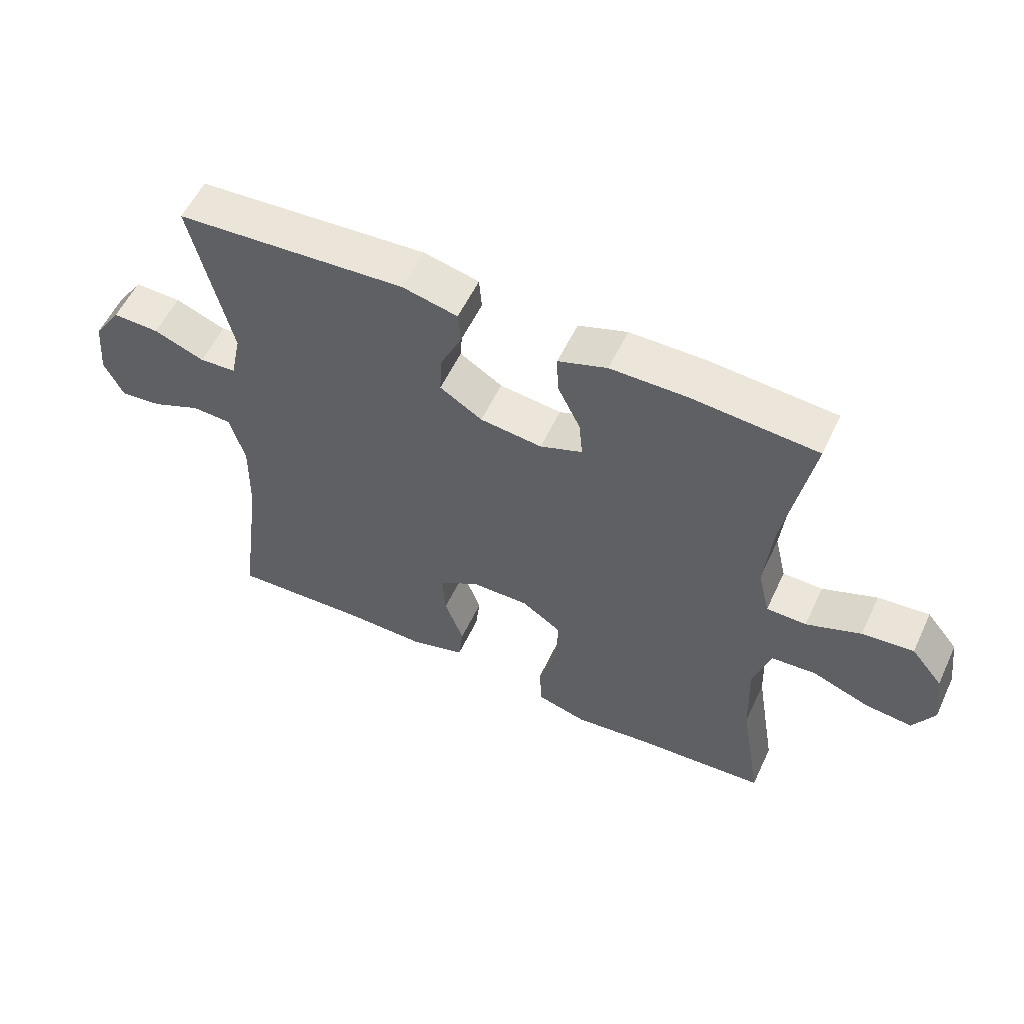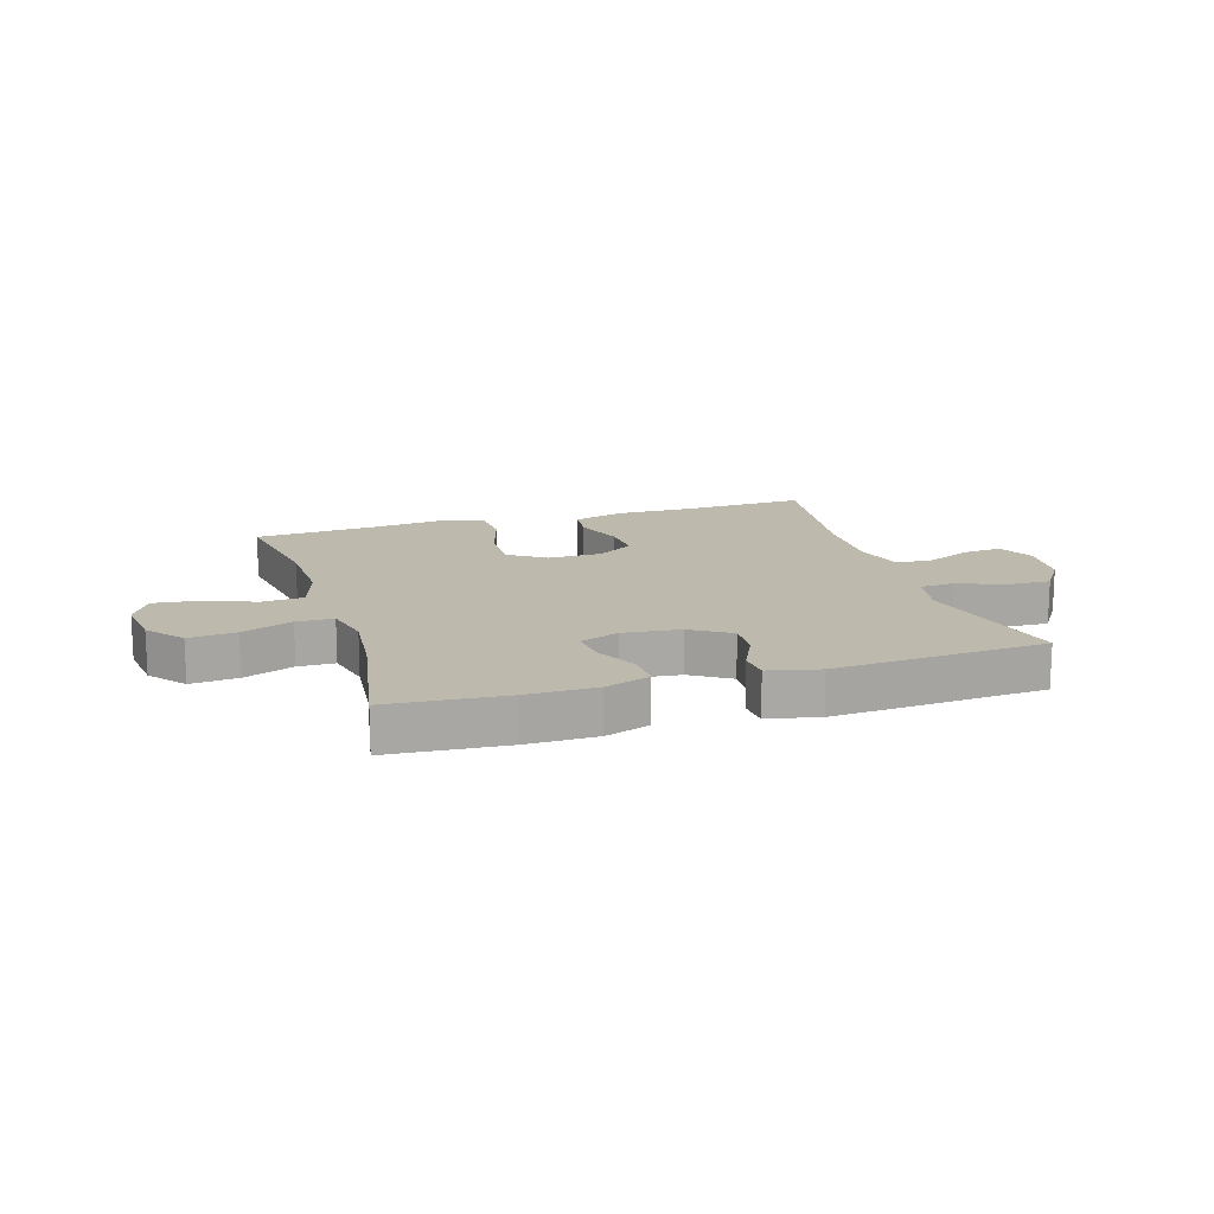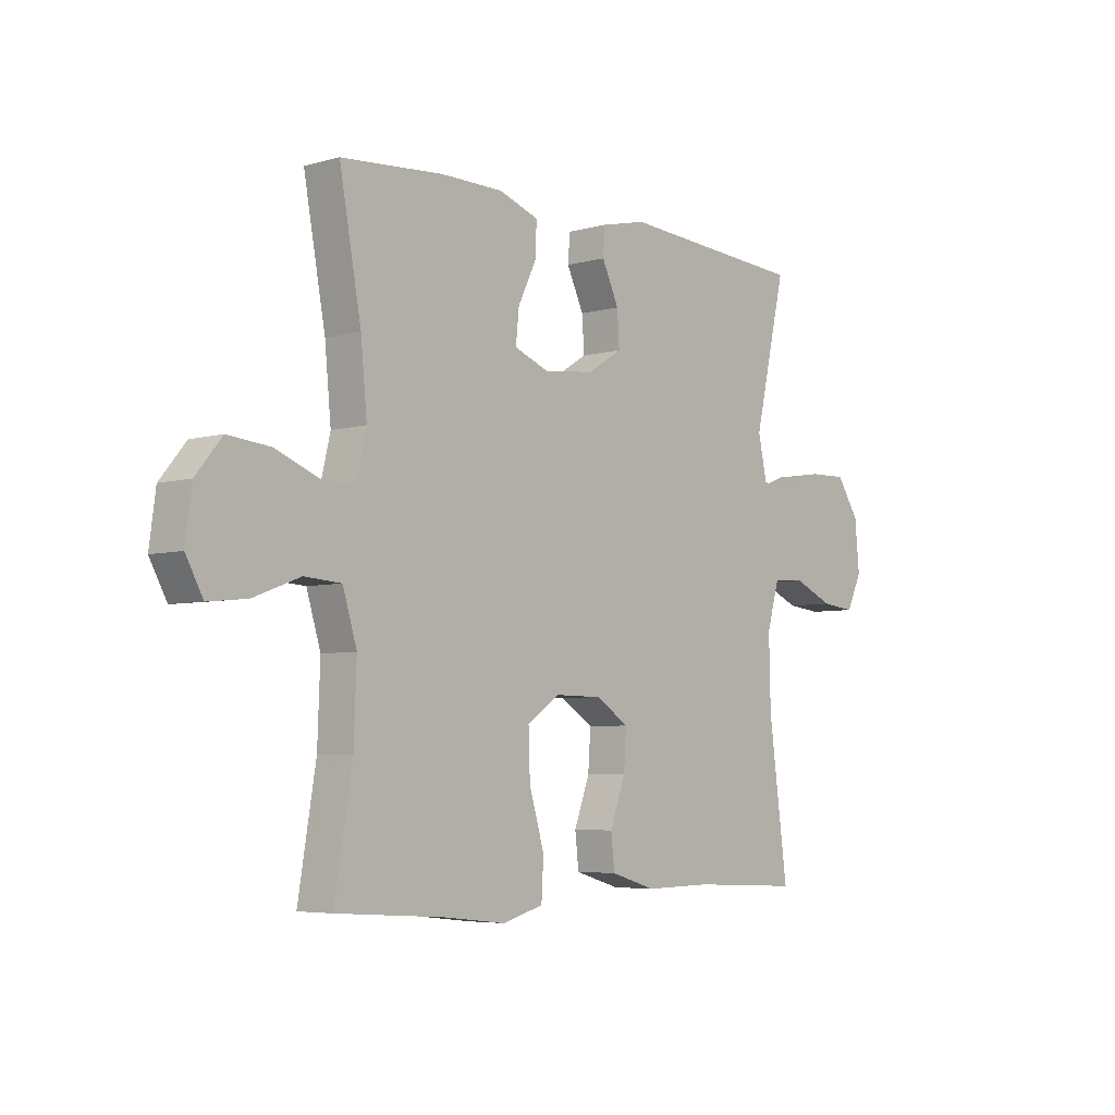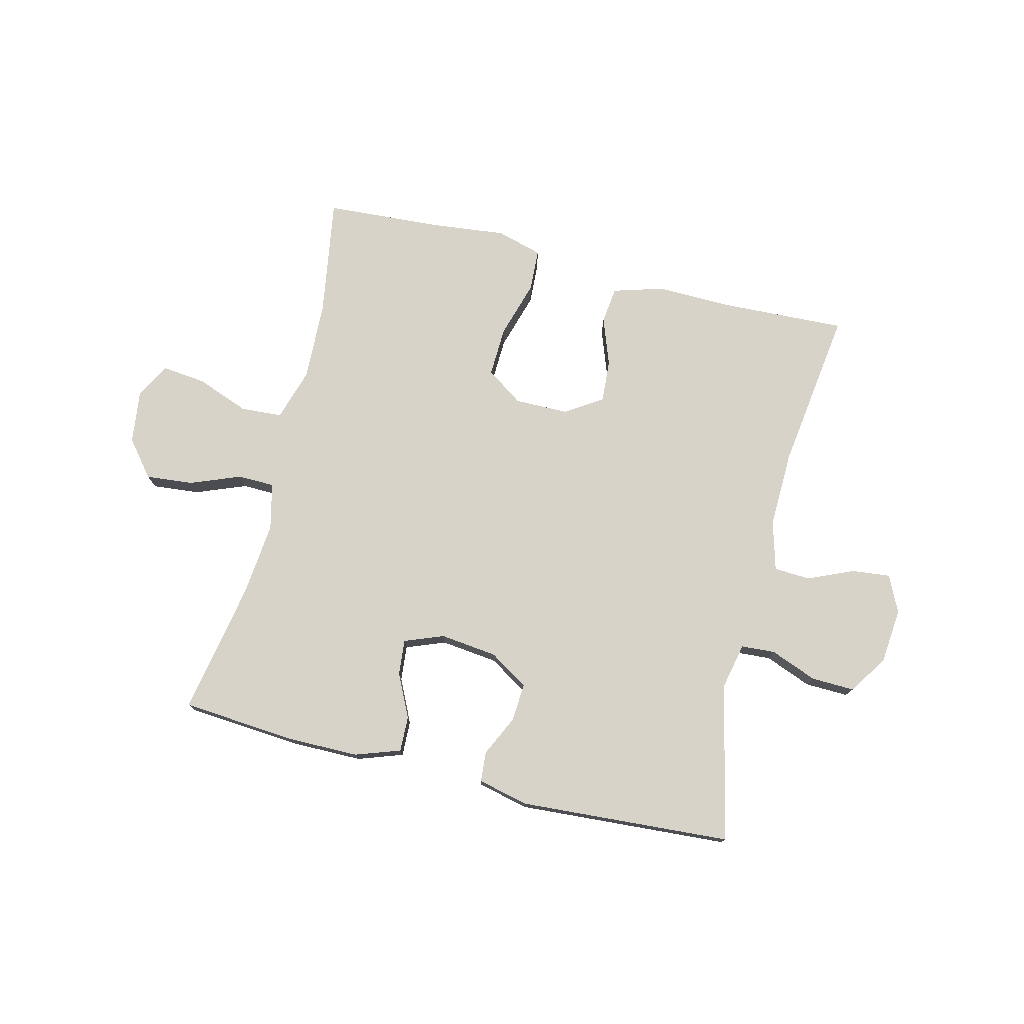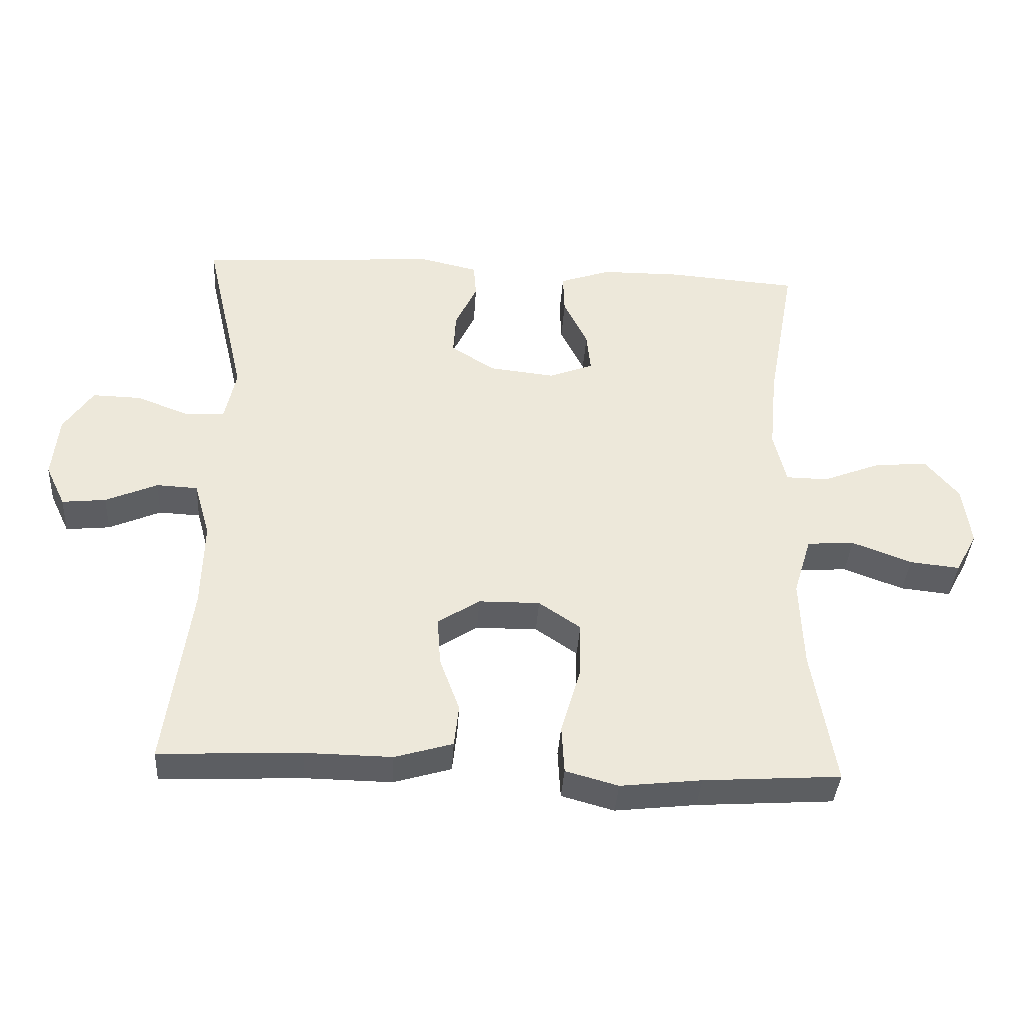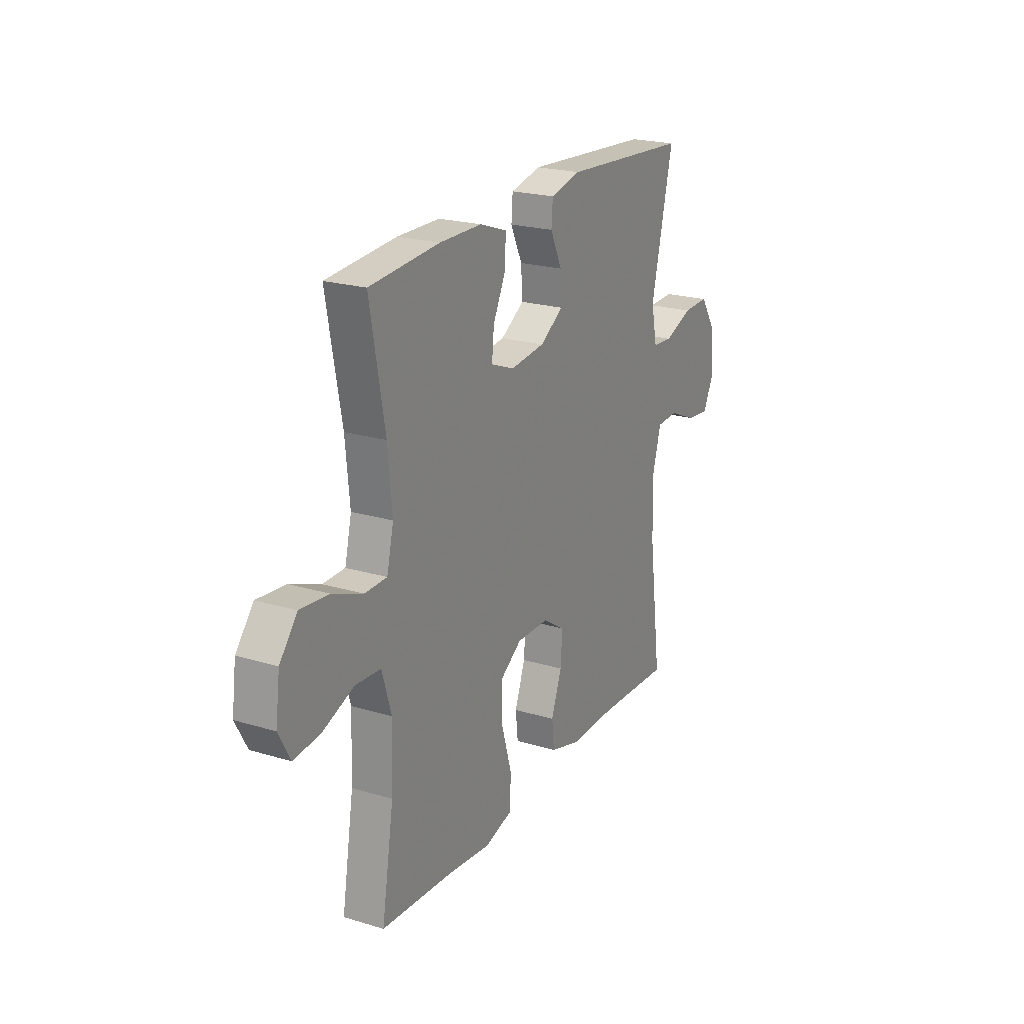
<metadata>
{"format":"obj","ext":"obj","renderer":"f3d","projection":"perspective","resolution":1024,"background":"white","views":[{"elev":56.6,"azim":-154.9,"up":"+Z"},{"elev":15.2,"azim":-17.1,"up":"+Y"},{"elev":-5.2,"azim":-48.8,"up":"+Z"},{"elev":76.2,"azim":14.0,"up":"+Y"},{"elev":-38.4,"azim":176.4,"up":"+Z"},{"elev":22.0,"azim":-62.2,"up":"+Z"}]}
</metadata>
<code>
v -0.5 0.07 -0.5
v -0.466 0.07 -0.294
v -0.461 0.07 -0.159
v -0.488 0.07 -0.07
v -0.559 0.07 -0.065
v -0.649 0.07 -0.099
v -0.724 0.07 -0.107
v -0.757 0.07 -0.046
v -0.745 0.07 0.045
v -0.695 0.07 0.106
v -0.614 0.07 0.098
v -0.528 0.07 0.064
v -0.465 0.07 0.065
v -0.446 0.07 0.145
v -0.458 0.07 0.27
v -0.5 0.07 0.5
v -0.302 0.07 0.515
v -0.182 0.07 0.514
v -0.105 0.07 0.487
v -0.107 0.07 0.426
v -0.143 0.07 0.352
v -0.149 0.07 0.291
v -0.082 0.07 0.265
v 0.016 0.07 0.276
v 0.083 0.07 0.318
v 0.079 0.07 0.383
v 0.046 0.07 0.453
v 0.05 0.07 0.505
v 0.137 0.07 0.525
v 0.5 0.07 0.5
v 0.438 0.07 0.231
v 0.455 0.07 0.151
v 0.513 0.07 0.147
v 0.593 0.07 0.178
v 0.667 0.07 0.18
v 0.711 0.07 0.114
v 0.72 0.07 0.019
v 0.69 0.07 -0.044
v 0.624 0.07 -0.037
v 0.546 0.07 -0.003
v 0.484 0.07 -0.006
v 0.46 0.07 -0.091
v 0.463 0.07 -0.222
v 0.5 0.07 -0.5
v 0.286 0.07 -0.49
v 0.156 0.07 -0.492
v 0.069 0.07 -0.466
v 0.062 0.07 -0.403
v 0.092 0.07 -0.321
v 0.097 0.07 -0.248
v 0.034 0.07 -0.207
v -0.058 0.07 -0.206
v -0.121 0.07 -0.249
v -0.118 0.07 -0.335
v -0.089 0.07 -0.433
v -0.093 0.07 -0.506
v -0.172 0.07 -0.528
v -0.294 0.07 -0.514
v -0.5 0 -0.5
v -0.466 0 -0.294
v -0.461 0 -0.159
v -0.488 0 -0.07
v -0.559 0 -0.065
v -0.649 0 -0.099
v -0.724 0 -0.107
v -0.757 0 -0.046
v -0.745 0 0.045
v -0.695 0 0.106
v -0.614 0 0.098
v -0.528 0 0.064
v -0.465 0 0.065
v -0.446 0 0.145
v -0.458 0 0.27
v -0.5 0 0.5
v -0.302 0 0.515
v -0.182 0 0.514
v -0.105 0 0.487
v -0.107 0 0.426
v -0.143 0 0.352
v -0.149 0 0.291
v -0.082 0 0.265
v 0.016 0 0.276
v 0.083 0 0.318
v 0.079 0 0.383
v 0.046 0 0.453
v 0.05 0 0.505
v 0.137 0 0.525
v 0.5 0 0.5
v 0.438 0 0.231
v 0.455 0 0.151
v 0.513 0 0.147
v 0.593 0 0.178
v 0.667 0 0.18
v 0.711 0 0.114
v 0.72 0 0.019
v 0.69 0 -0.044
v 0.624 0 -0.037
v 0.546 0 -0.003
v 0.484 0 -0.006
v 0.46 0 -0.091
v 0.463 0 -0.222
v 0.5 0 -0.5
v 0.286 0 -0.49
v 0.156 0 -0.492
v 0.069 0 -0.466
v 0.062 0 -0.403
v 0.092 0 -0.321
v 0.097 0 -0.248
v 0.034 0 -0.207
v -0.058 0 -0.206
v -0.121 0 -0.249
v -0.118 0 -0.335
v -0.089 0 -0.433
v -0.093 0 -0.506
v -0.172 0 -0.528
v -0.294 0 -0.514
f 56 57 58
f 55 56 58
f 54 55 58
f 58 1 2
f 54 58 2
f 53 54 2
f 52 53 2 3
f 51 52 3 4
f 47 48 49
f 46 47 49
f 45 46 49
f 45 49 50
f 44 45 50
f 43 44 50
f 42 43 50 51
f 38 39 40
f 37 38 40
f 36 37 40
f 35 36 40
f 34 35 40
f 33 34 40
f 32 33 40 41
f 42 51 4
f 41 42 4
f 32 41 4
f 31 32 4
f 29 30 31
f 28 29 31
f 27 28 31
f 26 27 31
f 19 20 21
f 18 19 21
f 17 18 21
f 16 17 21
f 15 16 21
f 14 15 21 22
f 13 14 22 23
f 10 11 12
f 9 10 12
f 8 9 12
f 7 8 12
f 6 7 12
f 5 6 12
f 5 12 13
f 13 23 24
f 5 13 24
f 4 5 24
f 25 26 31
f 4 24 25 31
f 116 115 114
f 116 114 113
f 116 113 112
f 60 59 116
f 60 116 112
f 60 112 111
f 61 60 111 110
f 62 61 110 109
f 107 106 105
f 107 105 104
f 107 104 103
f 108 107 103
f 108 103 102
f 108 102 101
f 109 108 101 100
f 98 97 96
f 98 96 95
f 98 95 94
f 98 94 93
f 98 93 92
f 98 92 91
f 99 98 91 90
f 62 109 100
f 62 100 99
f 62 99 90
f 62 90 89
f 89 88 87
f 89 87 86
f 89 86 85
f 89 85 84
f 79 78 77
f 79 77 76
f 79 76 75
f 79 75 74
f 79 74 73
f 80 79 73 72
f 81 80 72 71
f 70 69 68
f 70 68 67
f 70 67 66
f 70 66 65
f 70 65 64
f 70 64 63
f 71 70 63
f 82 81 71
f 82 71 63
f 82 63 62
f 89 84 83
f 89 83 82 62
f 1 59 60 2
f 2 60 61 3
f 3 61 62 4
f 4 62 63 5
f 5 63 64 6
f 6 64 65 7
f 7 65 66 8
f 8 66 67 9
f 9 67 68 10
f 10 68 69 11
f 11 69 70 12
f 12 70 71 13
f 13 71 72 14
f 14 72 73 15
f 15 73 74 16
f 16 74 75 17
f 17 75 76 18
f 18 76 77 19
f 19 77 78 20
f 20 78 79 21
f 21 79 80 22
f 22 80 81 23
f 23 81 82 24
f 24 82 83 25
f 25 83 84 26
f 26 84 85 27
f 27 85 86 28
f 28 86 87 29
f 29 87 88 30
f 30 88 89 31
f 31 89 90 32
f 32 90 91 33
f 33 91 92 34
f 34 92 93 35
f 35 93 94 36
f 36 94 95 37
f 37 95 96 38
f 38 96 97 39
f 39 97 98 40
f 40 98 99 41
f 41 99 100 42
f 42 100 101 43
f 43 101 102 44
f 44 102 103 45
f 45 103 104 46
f 46 104 105 47
f 47 105 106 48
f 48 106 107 49
f 49 107 108 50
f 50 108 109 51
f 51 109 110 52
f 52 110 111 53
f 53 111 112 54
f 54 112 113 55
f 55 113 114 56
f 56 114 115 57
f 57 115 116 58
f 58 116 59 1

</code>
